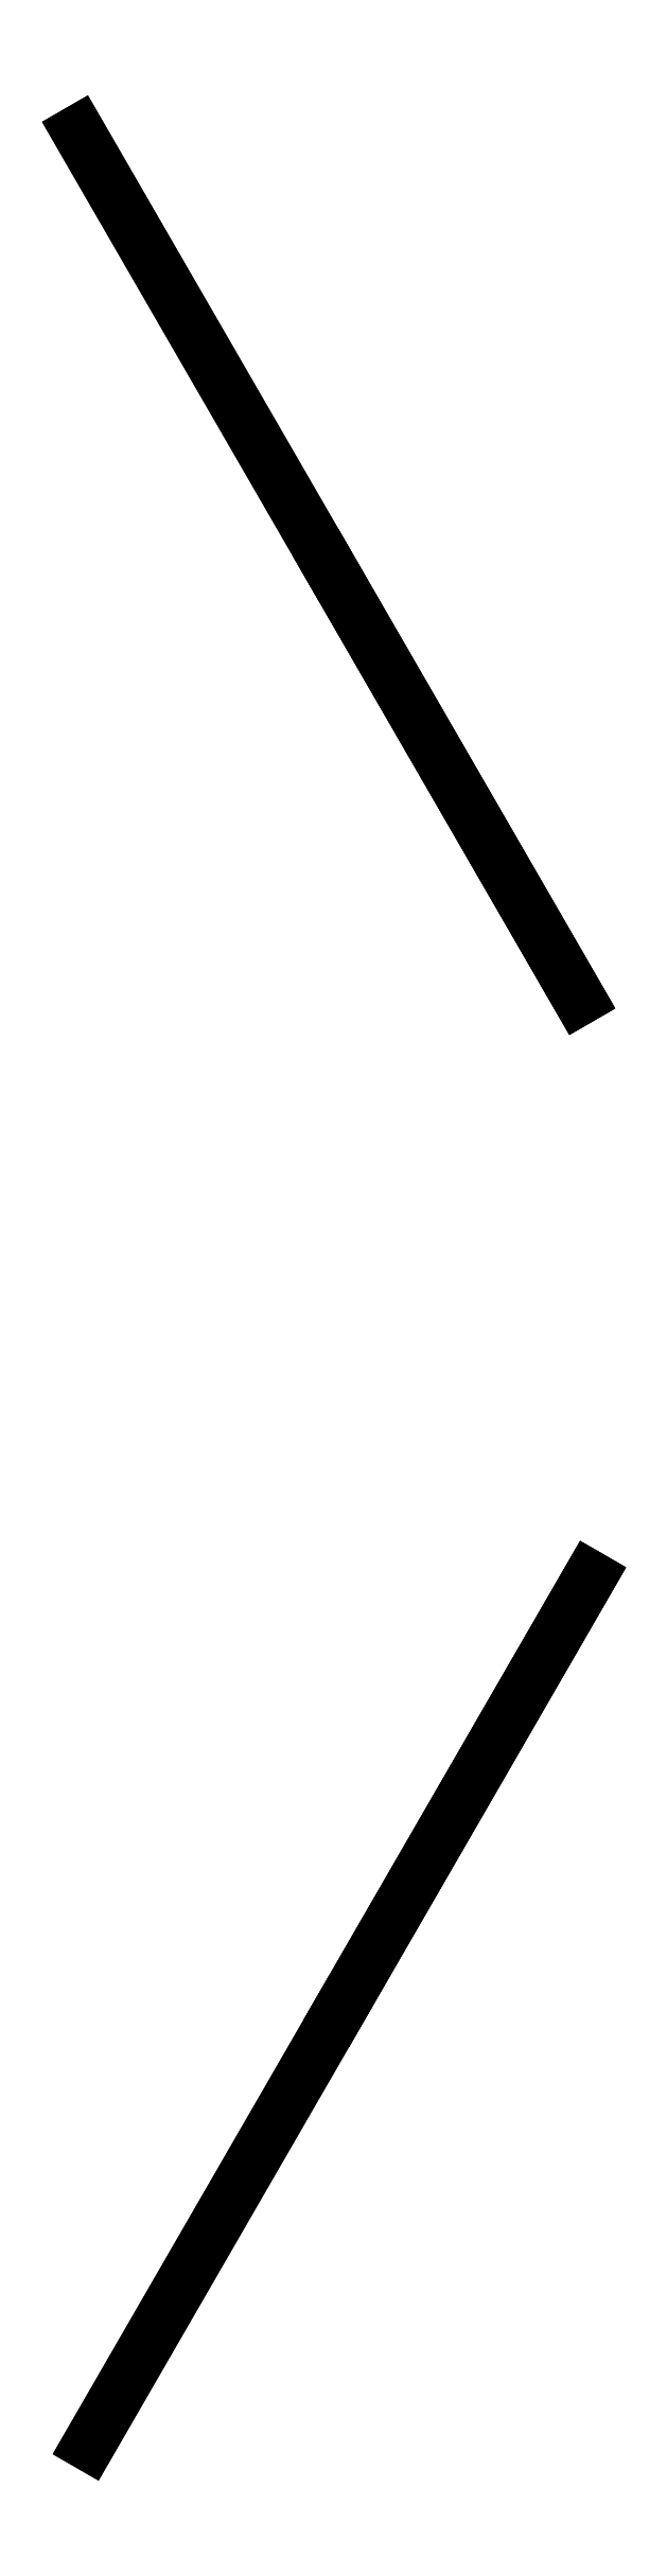
<metadata>
{"format":"dxf","ext":"dxf","renderer":"ezdxf+matplotlib","layout":"modelspace","background":"white","min_lineweight":24,"dpi":150}
</metadata>
<code>
0
SECTION
2
ENTITIES
0
LINE
8
0
10
0.05133
20
0.07262
30
0.05732
11
0.05508
21
0.07911
31
0.05732
0
LINE
8
0
10
0.05508
20
0.07911
30
0.02232
11
0.05133
21
0.07262
31
0.02232
0
LINE
8
0
10
0.05508
20
0.07911
30
0.02232
11
0.05508
21
0.07911
31
0.05732
0
LINE
8
0
10
0.05508
20
0.07911
30
0.02232
11
0.05508
21
0.07911
31
-0.02268
0
LINE
8
0
10
0.05133
20
0.07262
30
0.02232
11
0.05133
21
0.07262
31
0.05732
0
LINE
8
0
10
0.05508
20
0.07911
30
-0.02268
11
0.04758
21
0.06612
31
-0.02268
0
LINE
8
0
10
0.04758
20
0.06612
30
0.02232
11
0.05133
21
0.07262
31
0.02232
0
LINE
8
0
10
0.04758
20
0.06612
30
-0.02268
11
0.04758
21
0.06612
31
0.02232
0
LINE
8
0
10
0.05492
20
0.08777
30
0.02232
11
0.04742
21
0.1008
31
0.02232
0
LINE
8
0
10
0.04742
20
0.1008
30
0.02232
11
0.04742
21
0.1008
31
-0.02268
0
LINE
8
0
10
0.04742
20
0.1008
30
-0.02268
11
0.05117
21
0.09426
31
-0.02268
0
LINE
8
0
10
0.05492
20
0.08777
30
-0.02268
11
0.05117
21
0.09426
31
-0.02268
0
LINE
8
0
10
0.05117
20
0.09426
30
-0.02268
11
0.05117
21
0.09426
31
-0.05768
0
LINE
8
0
10
0.05492
20
0.08777
30
-0.02268
11
0.05492
21
0.08777
31
0.02232
0
LINE
8
0
10
0.05492
20
0.08777
30
-0.05768
11
0.05492
21
0.08777
31
-0.02268
0
LINE
8
0
10
0.05492
20
0.08777
30
-0.05768
11
0.05492
21
0.08777
31
0.02232
0
LINE
8
0
10
0.05492
20
0.08777
30
-0.05768
11
0.05117
21
0.09426
31
-0.05768
0
ENDSEC
0
EOF

</code>
